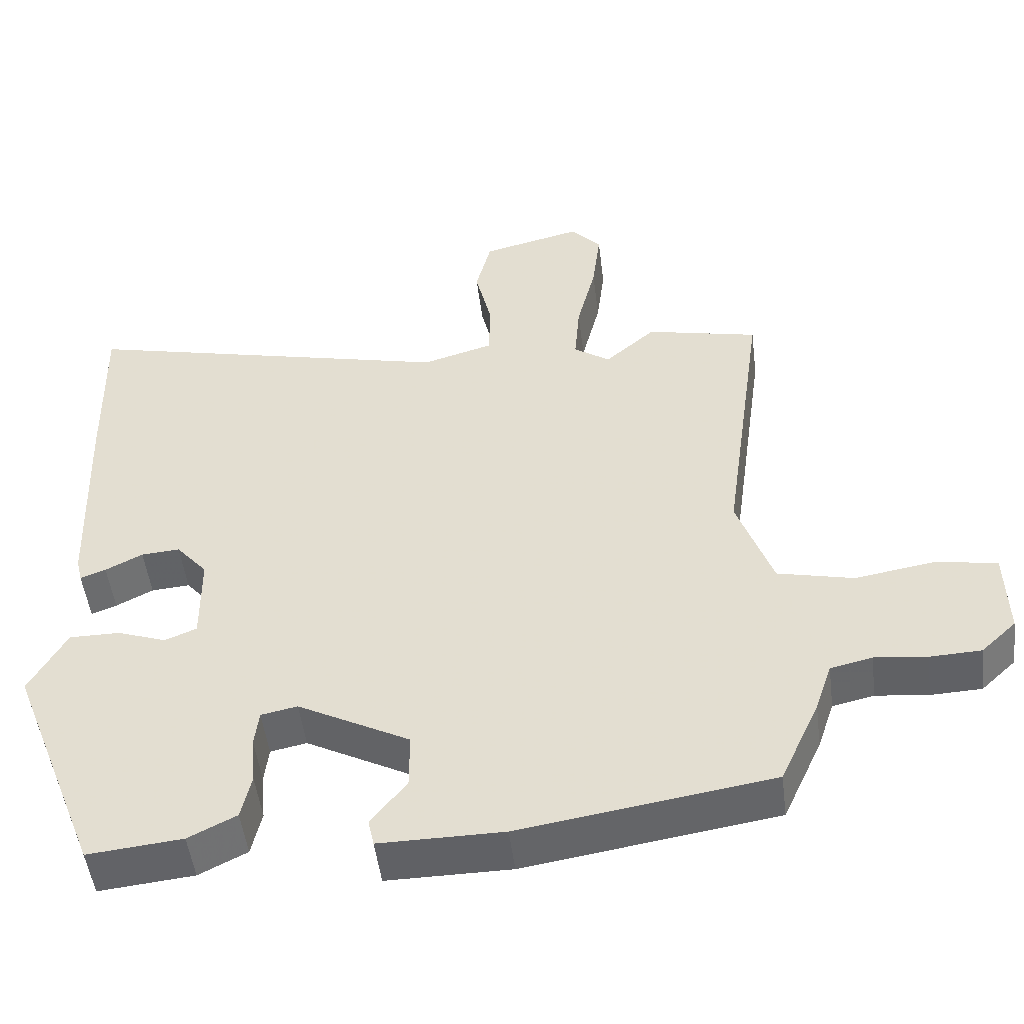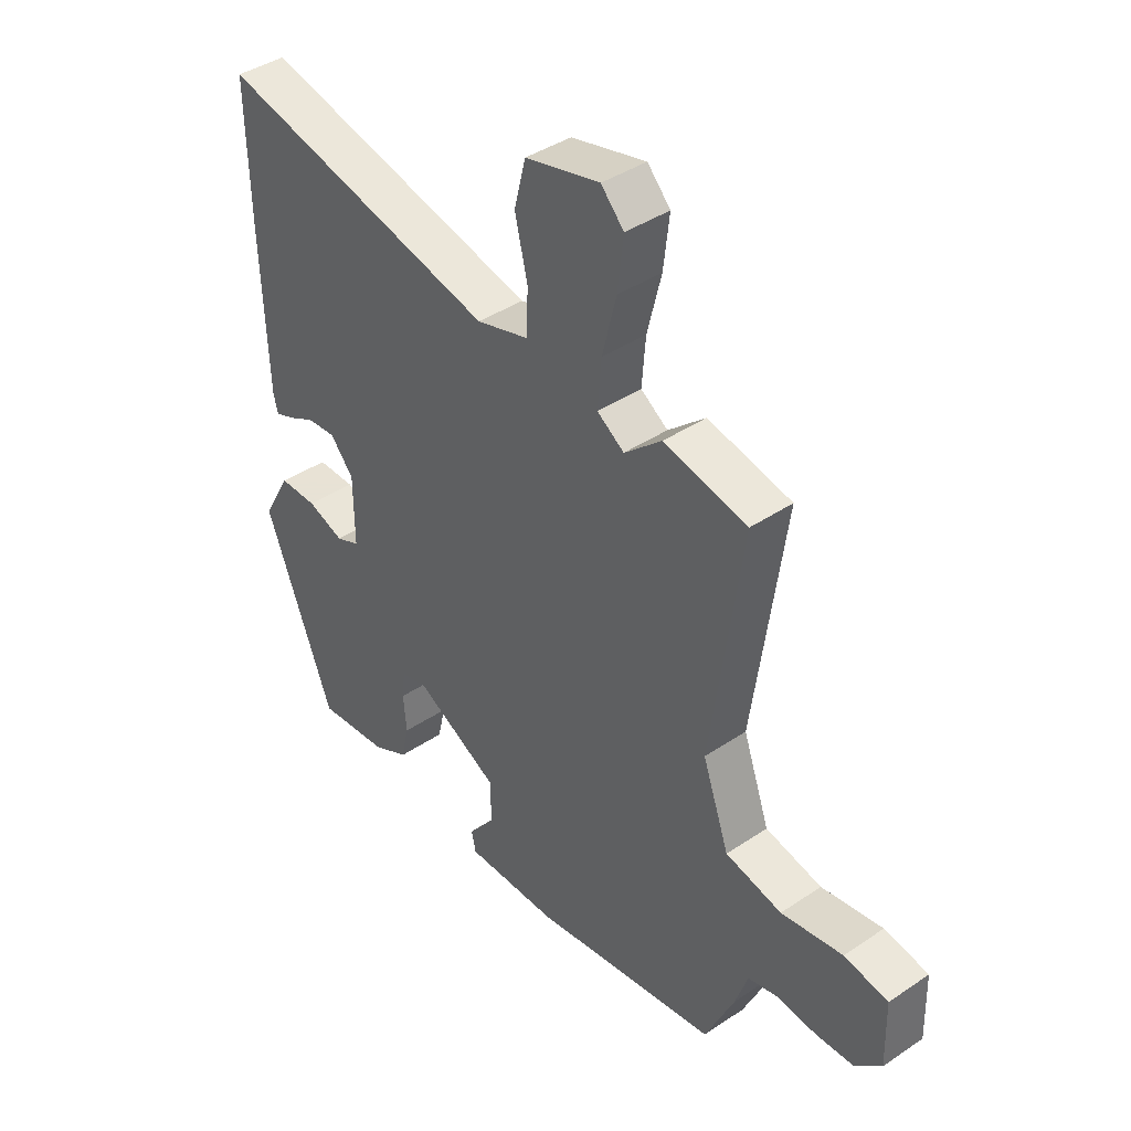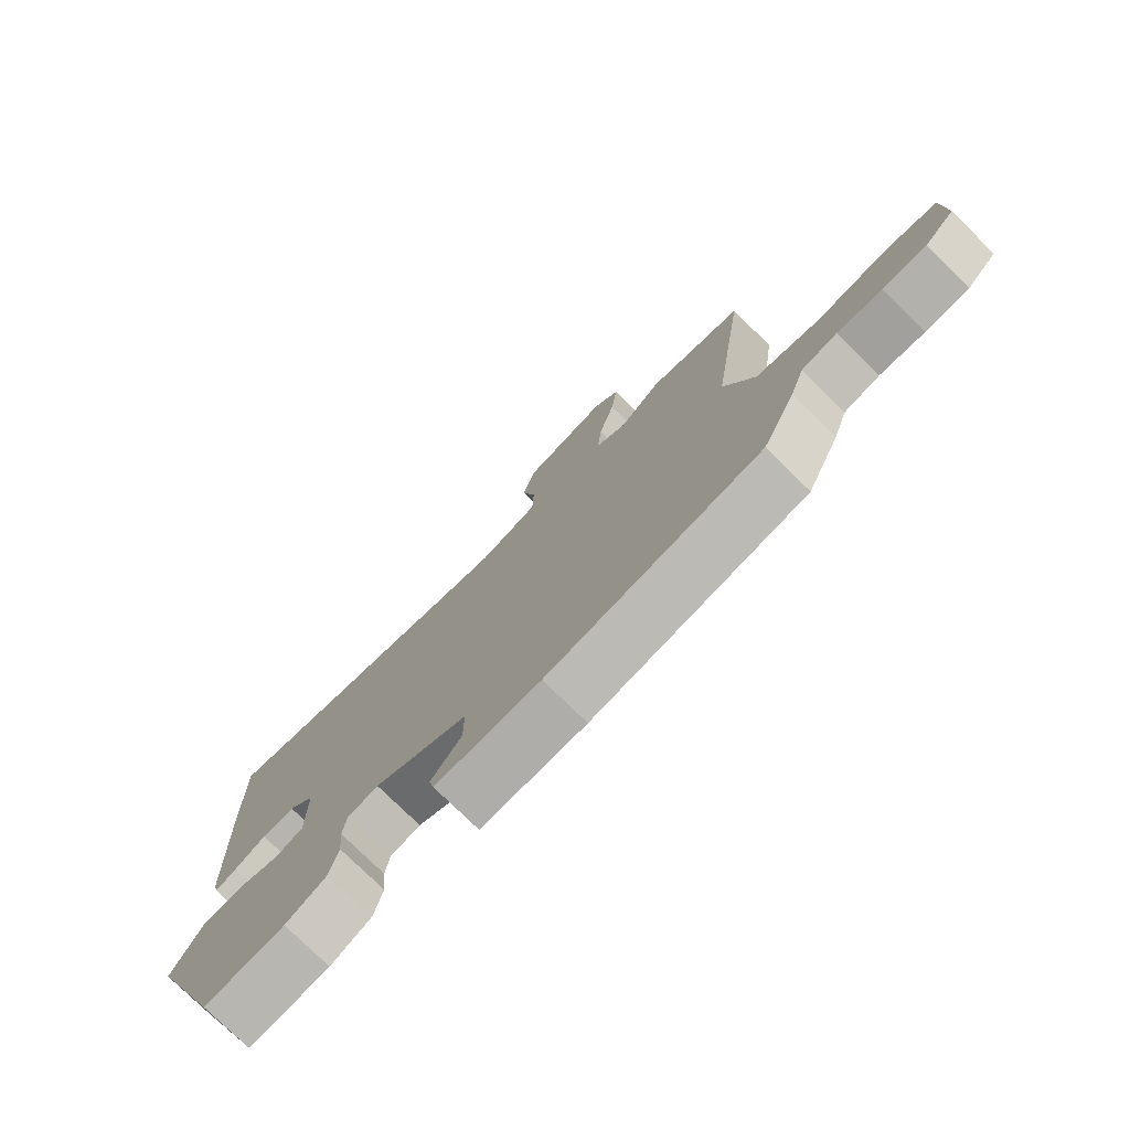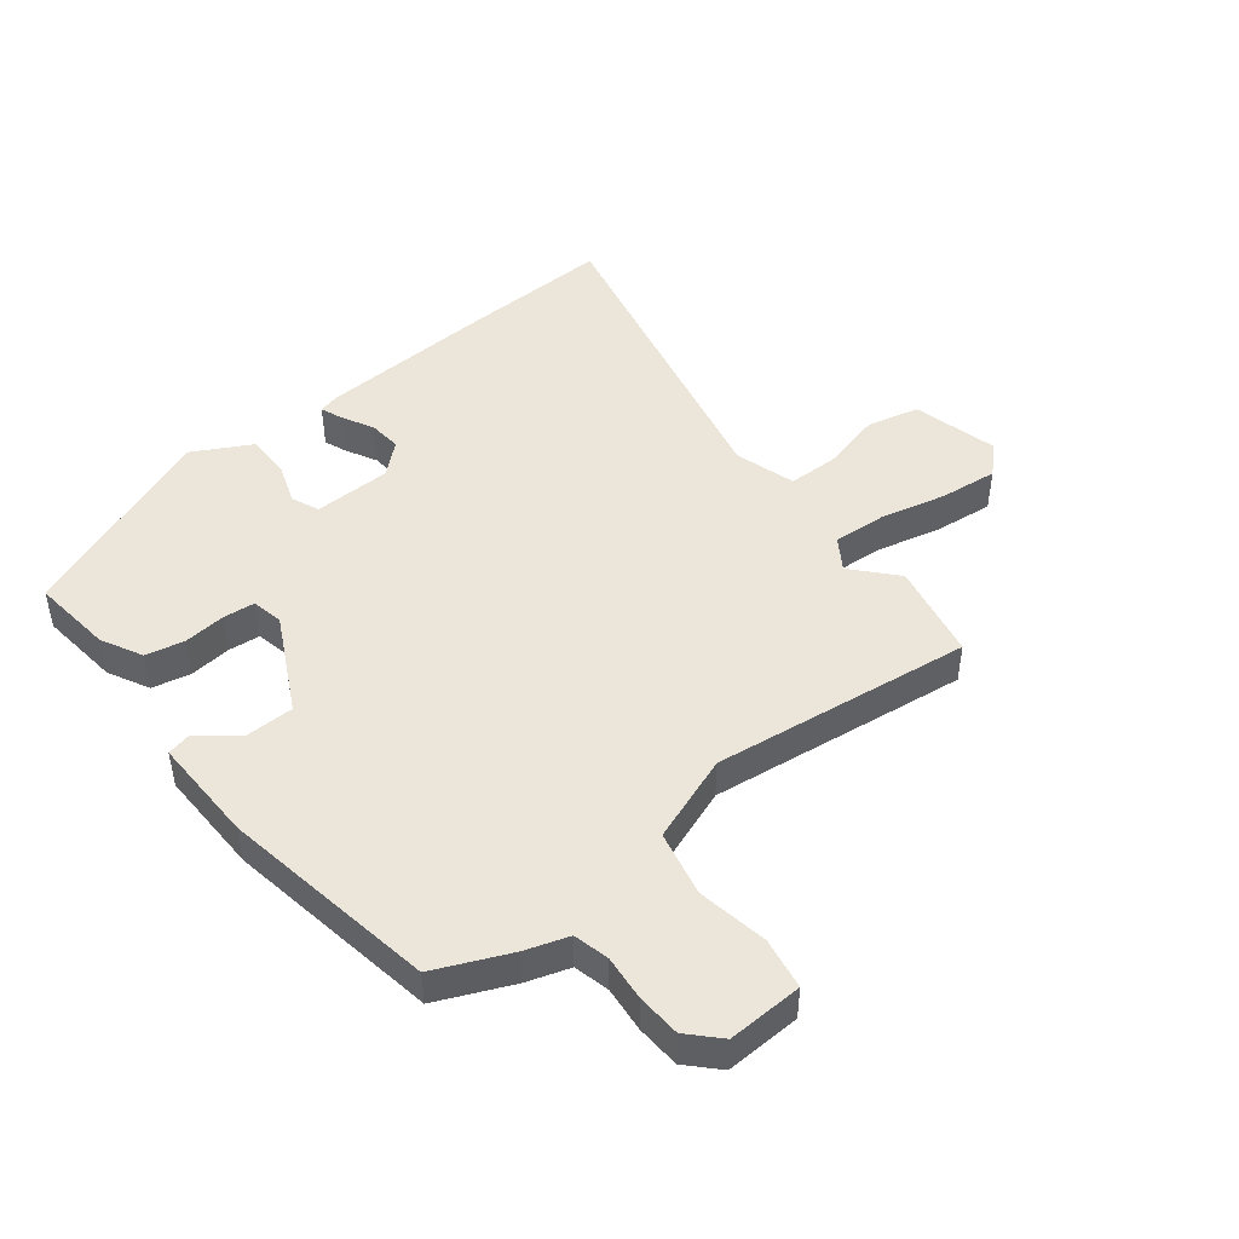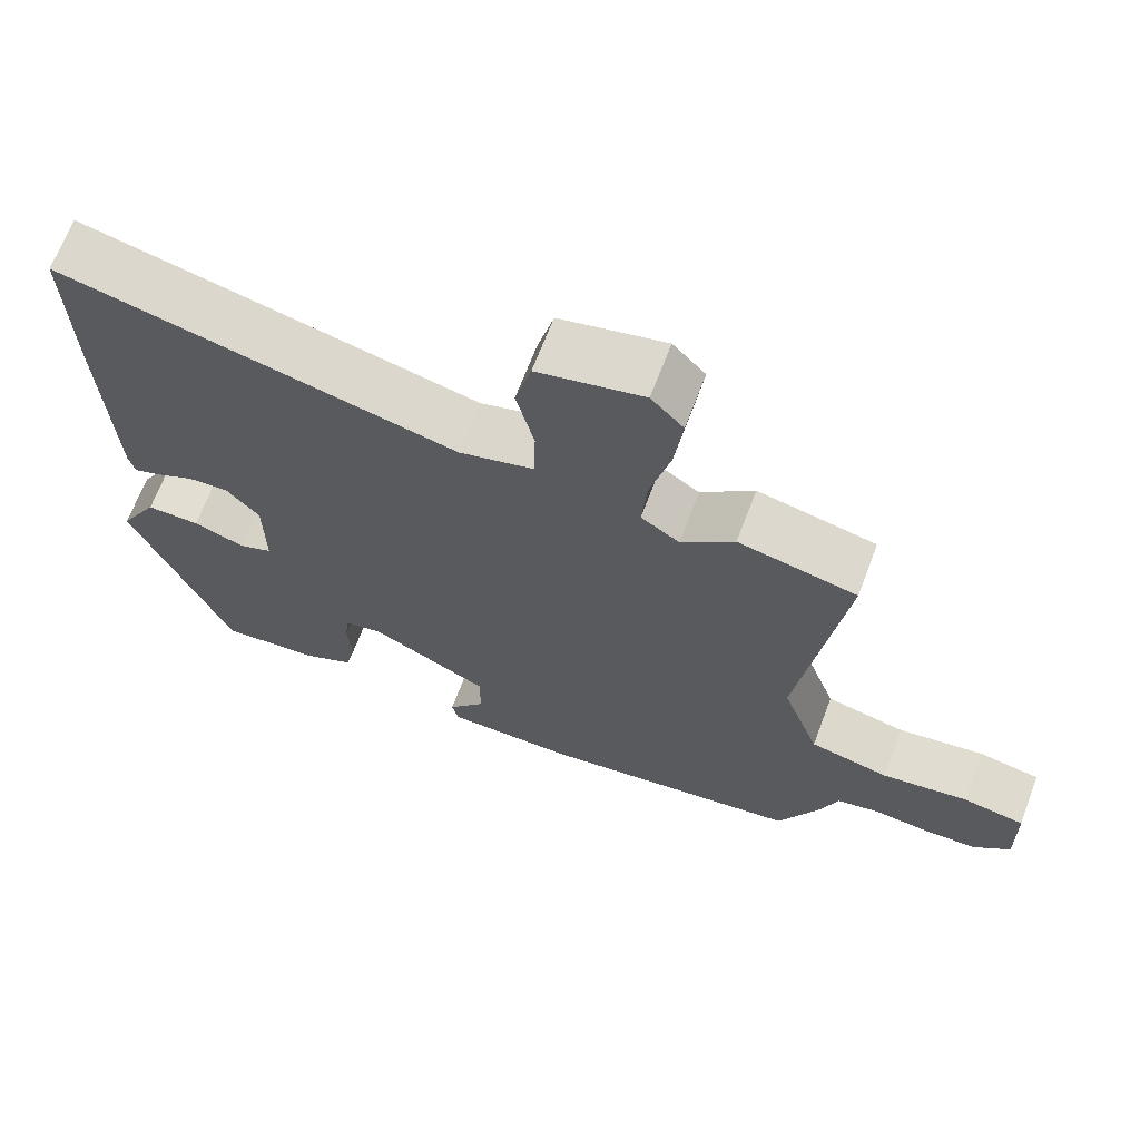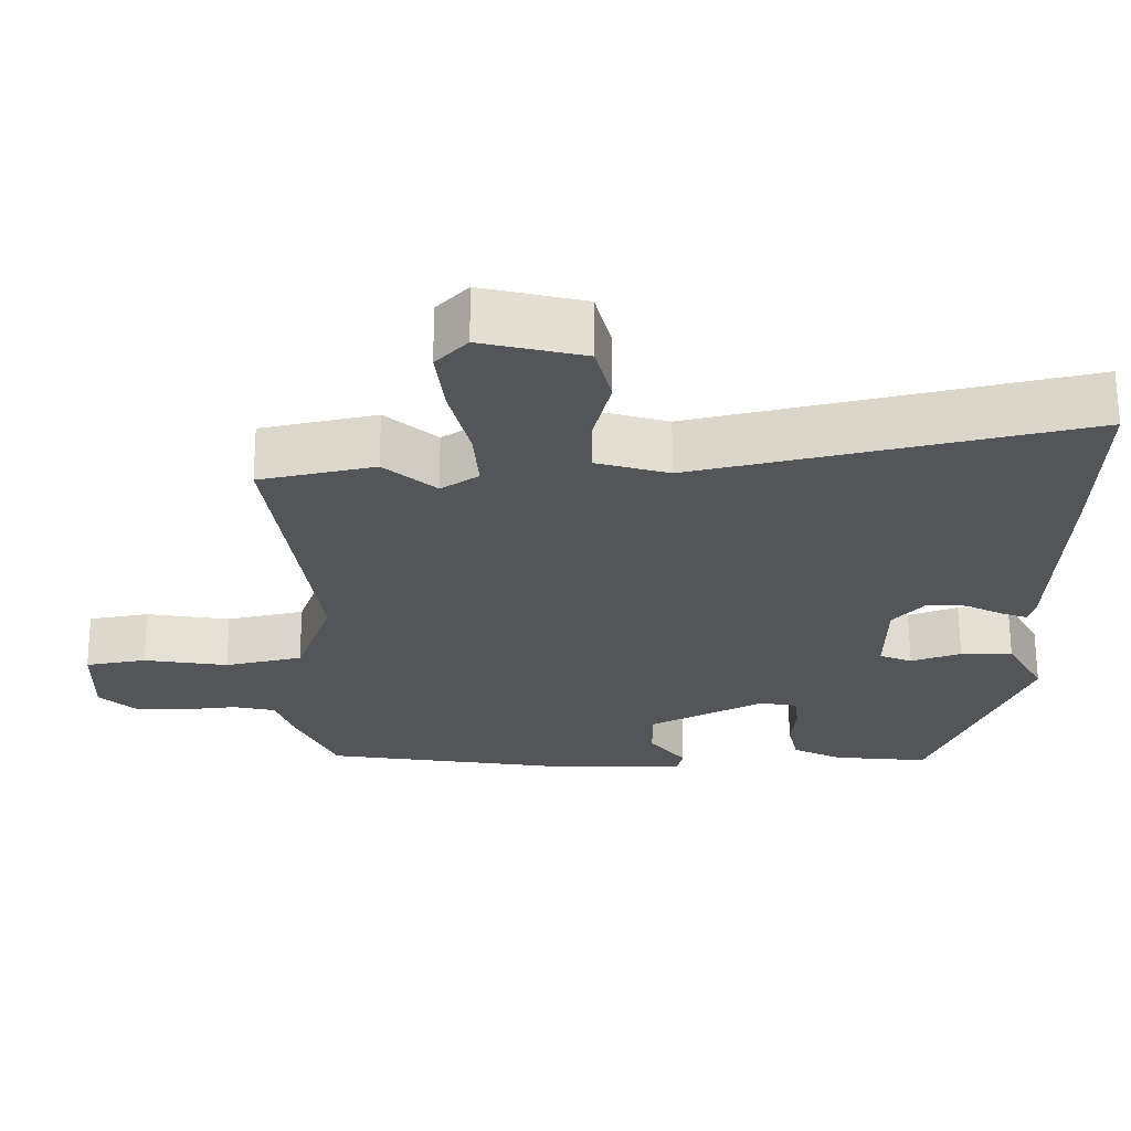
<metadata>
{"format":"obj","ext":"obj","renderer":"f3d","projection":"perspective","resolution":1024,"background":"white","views":[{"elev":-49.9,"azim":-172.9,"up":"+Z"},{"elev":40.6,"azim":-129.5,"up":"+Z"},{"elev":-77.0,"azim":-134.5,"up":"+Z"},{"elev":46.7,"azim":-129.1,"up":"+Y"},{"elev":67.7,"azim":-159.2,"up":"+Z"},{"elev":65.2,"azim":-0.3,"up":"+Z"}]}
</metadata>
<code>
v -0.517 0.07 0.496
v -0.363 0.07 0.53
v -0.294 0.07 0.47
v -0.244 0.07 0.504
v -0.251 0.07 0.589
v -0.277 0.07 0.693
v -0.288 0.07 0.785
v -0.246 0.07 0.83
v -0.109 0.07 0.797
v -0.088 0.07 0.714
v -0.111 0.07 0.617
v -0.109 0.07 0.537
v -0.012 0.07 0.509
v 0.503 0.07 0.63
v 0.498 0.07 0.395
v 0.487 0.07 0.106
v 0.479 0.07 0.073
v 0.444 0.07 0.086
v 0.393 0.07 0.112
v 0.34 0.07 0.116
v 0.297 0.07 0.066
v 0.296 0.07 -0.058
v 0.34 0.07 -0.076
v 0.407 0.07 -0.052
v 0.477 0.07 -0.052
v 0.528 0.07 -0.144
v 0.402 0.07 -0.466
v 0.272 0.07 -0.453
v 0.206 0.07 -0.42
v 0.192 0.07 -0.358
v 0.198 0.07 -0.291
v 0.192 0.07 -0.241
v 0.142 0.07 -0.231
v -0.012 0.07 -0.312
v -0.012 0.07 -0.389
v 0.037 0.07 -0.452
v 0.029 0.07 -0.489
v -0.141 0.07 -0.488
v -0.486 0.07 -0.435
v -0.54 0.07 -0.317
v -0.563 0.07 -0.249
v -0.62 0.07 -0.236
v -0.692 0.07 -0.244
v -0.762 0.07 -0.241
v -0.81 0.07 -0.196
v -0.807 0.07 -0.076
v -0.726 0.07 -0.061
v -0.613 0.07 -0.079
v -0.509 0.07 -0.055
v -0.46 0.07 0.083
v -0.517 0 0.496
v -0.363 0 0.53
v -0.294 0 0.47
v -0.244 0 0.504
v -0.251 0 0.589
v -0.277 0 0.693
v -0.288 0 0.785
v -0.246 0 0.83
v -0.109 0 0.797
v -0.088 0 0.714
v -0.111 0 0.617
v -0.109 0 0.537
v -0.012 0 0.509
v 0.503 0 0.63
v 0.498 0 0.395
v 0.487 0 0.106
v 0.479 0 0.073
v 0.444 0 0.086
v 0.393 0 0.112
v 0.34 0 0.116
v 0.297 0 0.066
v 0.296 0 -0.058
v 0.34 0 -0.076
v 0.407 0 -0.052
v 0.477 0 -0.052
v 0.528 0 -0.144
v 0.402 0 -0.466
v 0.272 0 -0.453
v 0.206 0 -0.42
v 0.192 0 -0.358
v 0.198 0 -0.291
v 0.192 0 -0.241
v 0.142 0 -0.231
v -0.012 0 -0.312
v -0.012 0 -0.389
v 0.037 0 -0.452
v 0.029 0 -0.489
v -0.141 0 -0.488
v -0.486 0 -0.435
v -0.54 0 -0.317
v -0.563 0 -0.249
v -0.62 0 -0.236
v -0.692 0 -0.244
v -0.762 0 -0.241
v -0.81 0 -0.196
v -0.807 0 -0.076
v -0.726 0 -0.061
v -0.613 0 -0.079
v -0.509 0 -0.055
v -0.46 0 0.083
f 46 47 48
f 45 46 48
f 44 45 48
f 43 44 48
f 42 43 48
f 41 42 48 49
f 41 49 50
f 40 41 50
f 39 40 50
f 38 39 50
f 37 38 50
f 36 37 50
f 35 36 50
f 29 30 31
f 28 29 31
f 27 28 31
f 26 27 31
f 25 26 31
f 24 25 31
f 23 24 31
f 22 23 31 32
f 21 22 32 33
f 17 18 19
f 16 17 19
f 15 16 19
f 14 15 19
f 13 14 19
f 12 13 19 20
f 9 10 11
f 8 9 11
f 7 8 11
f 6 7 11
f 5 6 11
f 4 5 11 12
f 12 20 21
f 4 12 21
f 3 4 21
f 1 2 3
f 50 1 3
f 35 50 3
f 34 35 3
f 3 21 33 34
f 98 97 96
f 98 96 95
f 98 95 94
f 98 94 93
f 98 93 92
f 99 98 92 91
f 100 99 91
f 100 91 90
f 100 90 89
f 100 89 88
f 100 88 87
f 100 87 86
f 100 86 85
f 81 80 79
f 81 79 78
f 81 78 77
f 81 77 76
f 81 76 75
f 81 75 74
f 81 74 73
f 82 81 73 72
f 83 82 72 71
f 69 68 67
f 69 67 66
f 69 66 65
f 69 65 64
f 69 64 63
f 70 69 63 62
f 61 60 59
f 61 59 58
f 61 58 57
f 61 57 56
f 61 56 55
f 62 61 55 54
f 71 70 62
f 71 62 54
f 71 54 53
f 53 52 51
f 53 51 100
f 53 100 85
f 53 85 84
f 84 83 71 53
f 1 51 52 2
f 2 52 53 3
f 3 53 54 4
f 4 54 55 5
f 5 55 56 6
f 6 56 57 7
f 7 57 58 8
f 8 58 59 9
f 9 59 60 10
f 10 60 61 11
f 11 61 62 12
f 12 62 63 13
f 13 63 64 14
f 14 64 65 15
f 15 65 66 16
f 16 66 67 17
f 17 67 68 18
f 18 68 69 19
f 19 69 70 20
f 20 70 71 21
f 21 71 72 22
f 22 72 73 23
f 23 73 74 24
f 24 74 75 25
f 25 75 76 26
f 26 76 77 27
f 27 77 78 28
f 28 78 79 29
f 29 79 80 30
f 30 80 81 31
f 31 81 82 32
f 32 82 83 33
f 33 83 84 34
f 34 84 85 35
f 35 85 86 36
f 36 86 87 37
f 37 87 88 38
f 38 88 89 39
f 39 89 90 40
f 40 90 91 41
f 41 91 92 42
f 42 92 93 43
f 43 93 94 44
f 44 94 95 45
f 45 95 96 46
f 46 96 97 47
f 47 97 98 48
f 48 98 99 49
f 49 99 100 50
f 50 100 51 1

</code>
